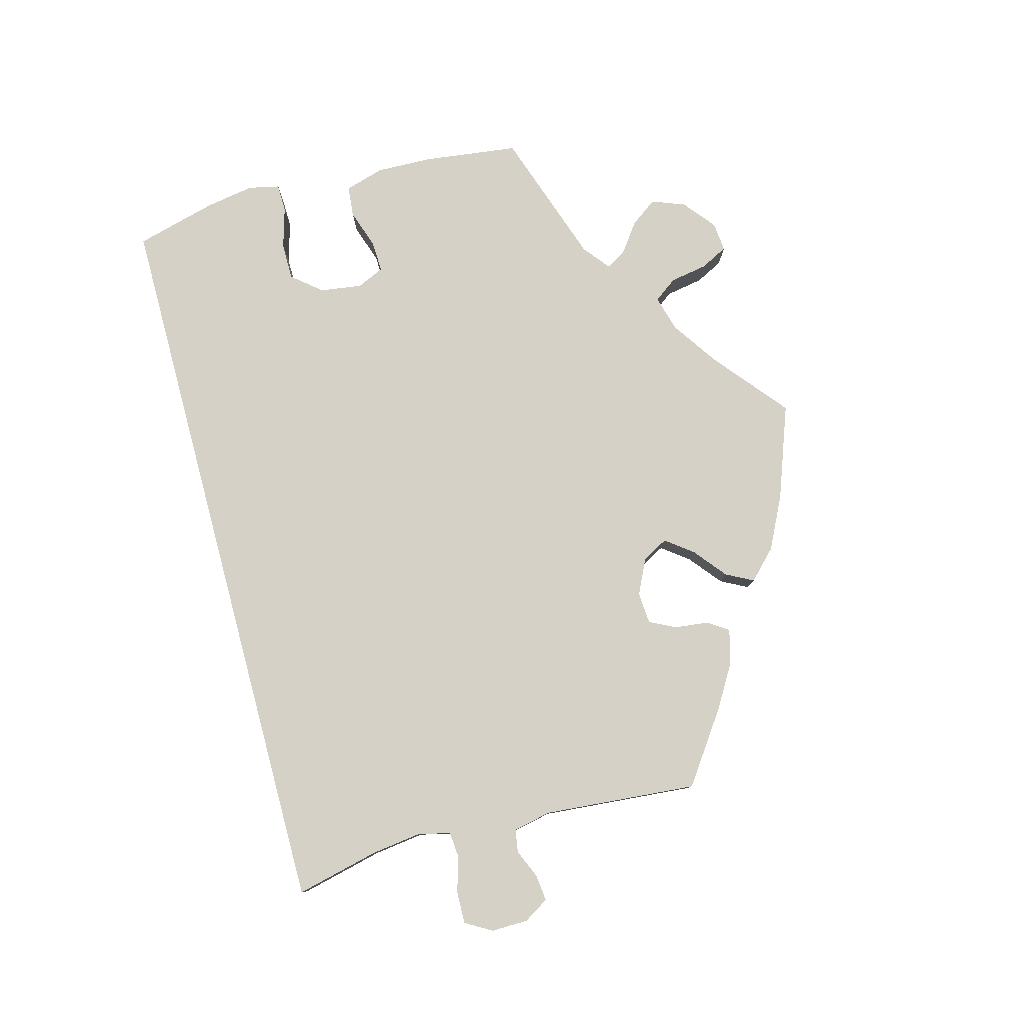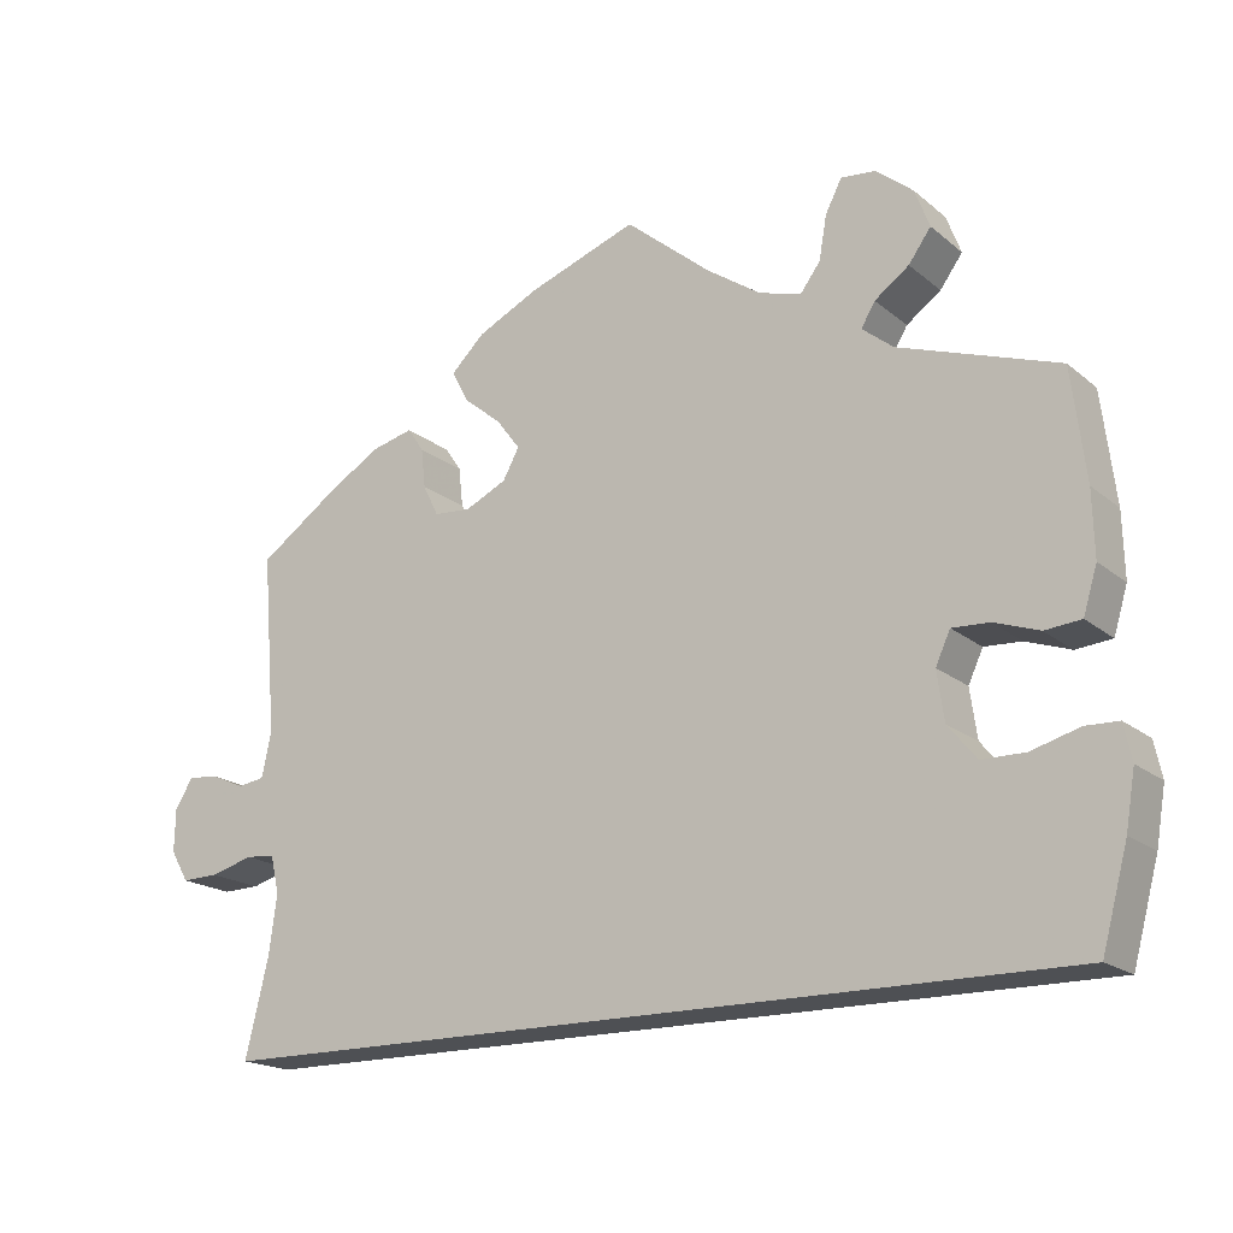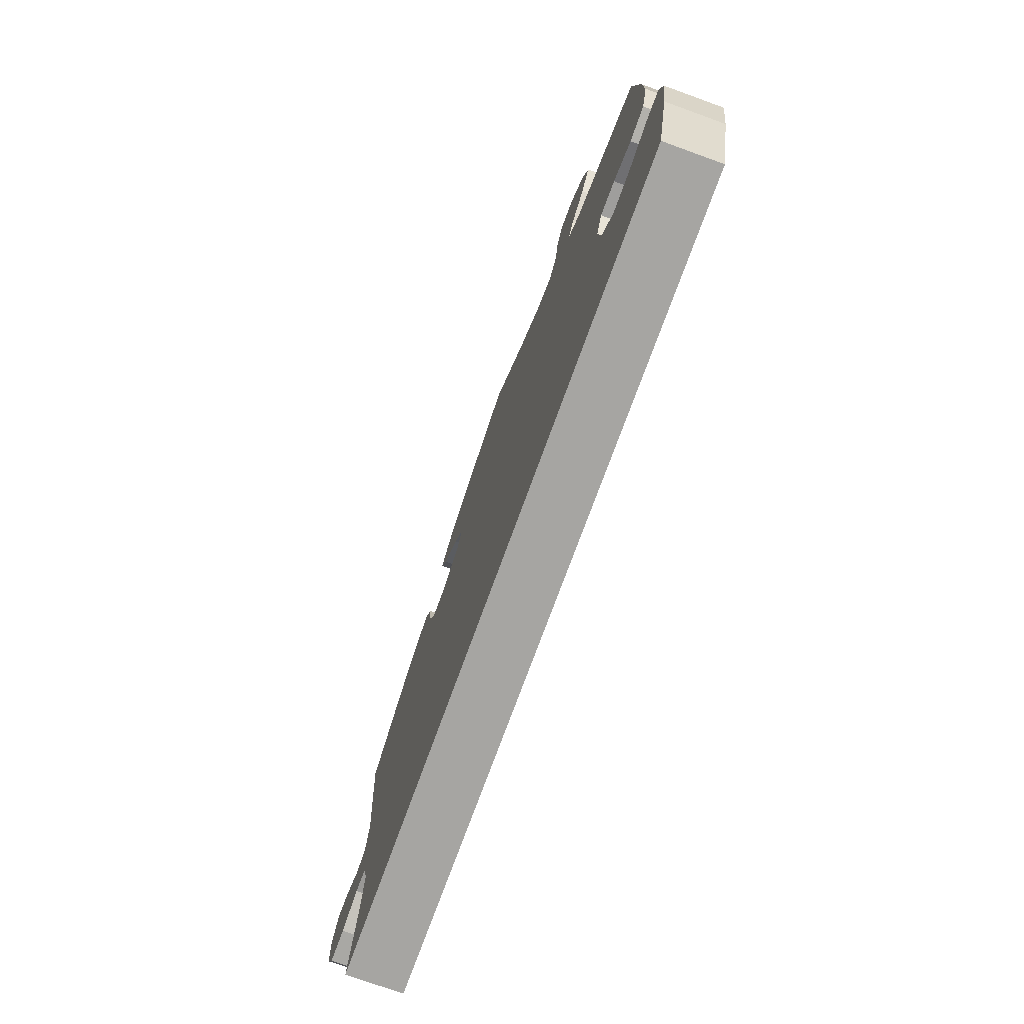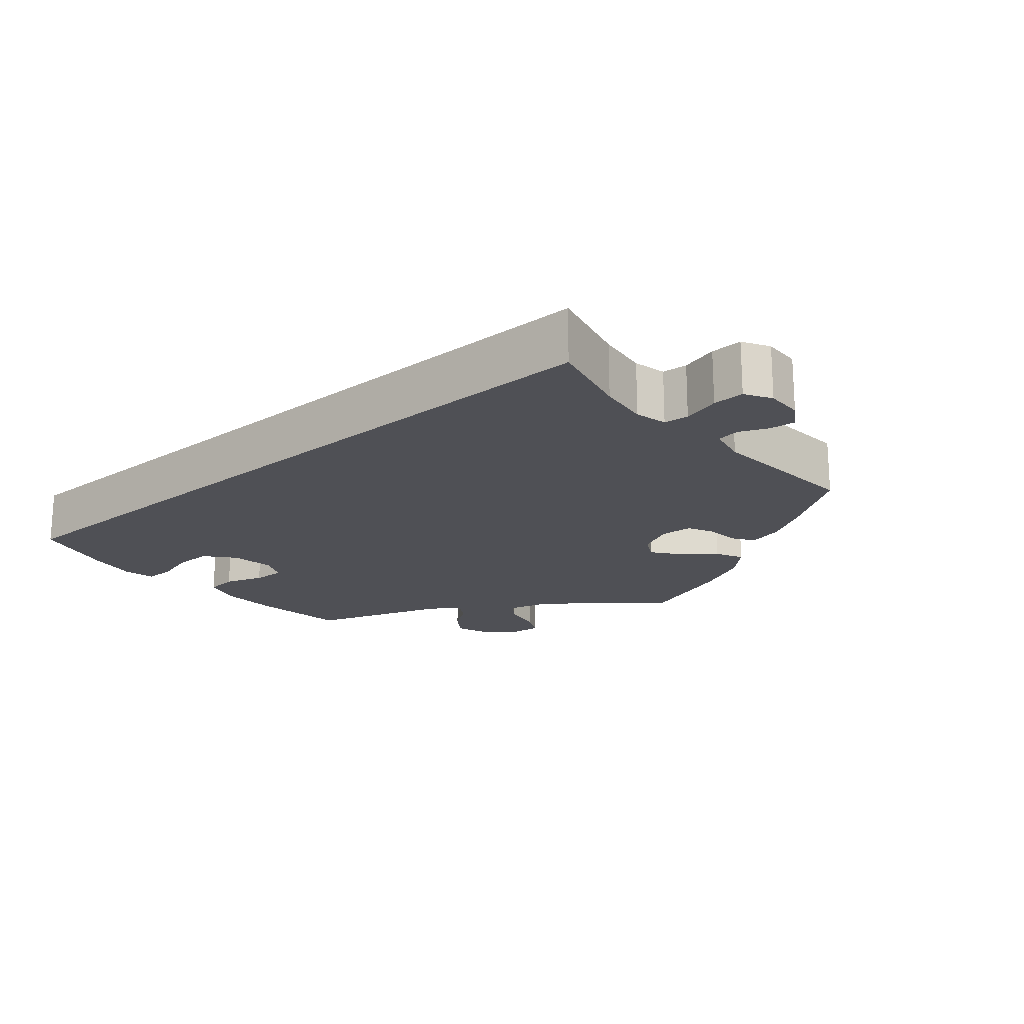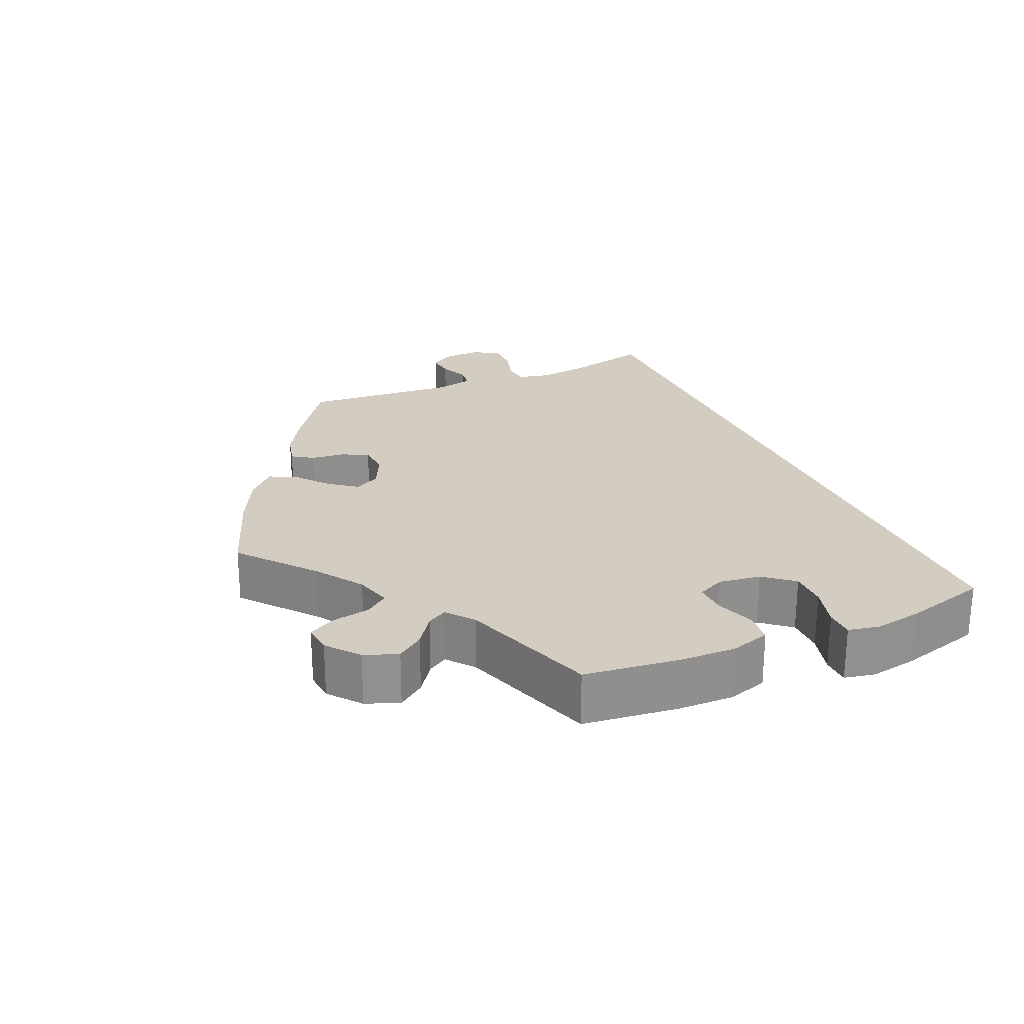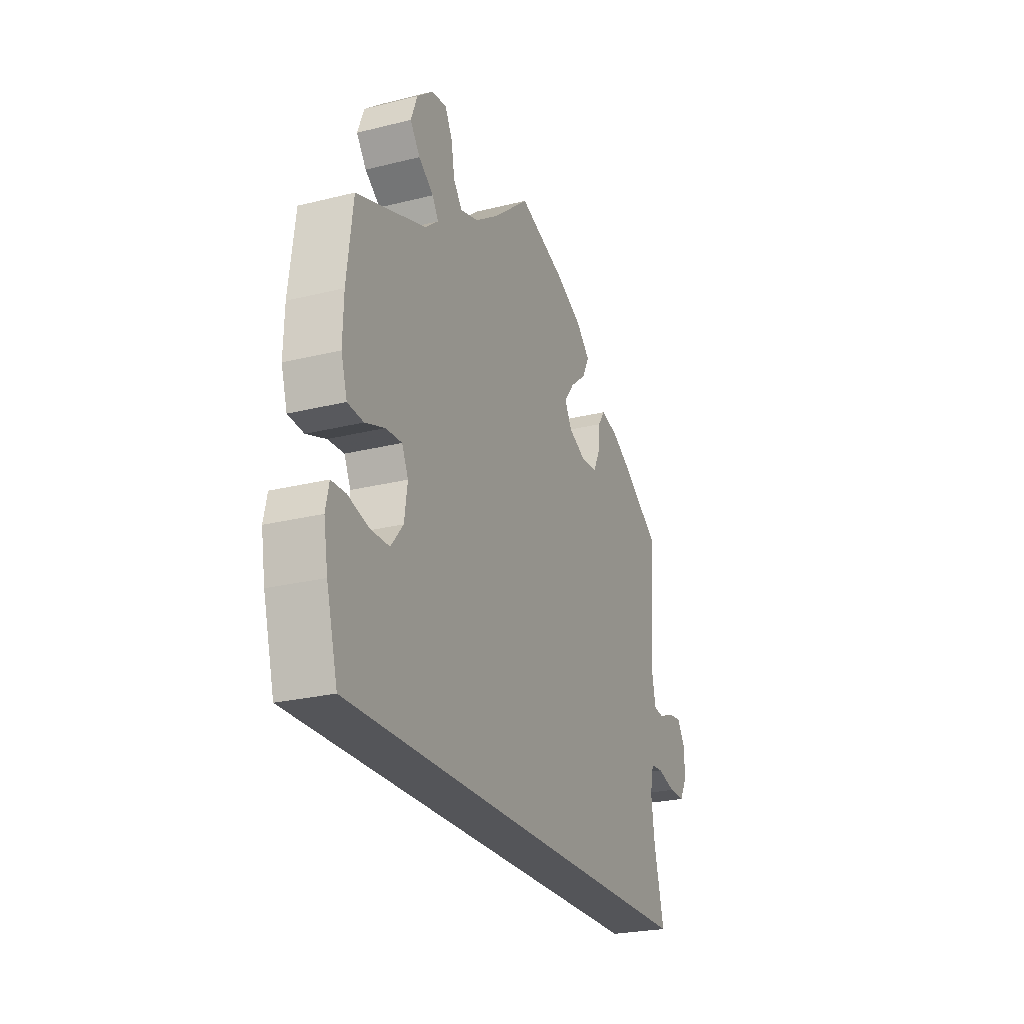
<metadata>
{"format":"obj","ext":"obj","renderer":"f3d","projection":"perspective","resolution":1024,"background":"white","views":[{"elev":79.7,"azim":-105.0,"up":"+Y"},{"elev":-18.5,"azim":33.6,"up":"+Z"},{"elev":-73.6,"azim":70.1,"up":"+Z"},{"elev":-19.4,"azim":-139.3,"up":"+Y"},{"elev":24.6,"azim":66.2,"up":"+Y"},{"elev":-24.8,"azim":112.1,"up":"+Z"}]}
</metadata>
<code>
v -0.474 0.07 -0.176
v -0.465 0.07 -0.108
v -0.475 0.07 -0.064
v -0.509 0.07 -0.061
v -0.559 0.07 -0.075
v -0.602 0.07 -0.076
v -0.623 0.07 -0.04
v -0.622 0.07 0.01
v -0.601 0.07 0.044
v -0.565 0.07 0.04
v -0.526 0.07 0.023
v -0.495 0.07 0.028
v -0.484 0.07 0.08
v -0.501 0.07 0.289
v -0.404 0.07 0.357
v -0.345 0.07 0.392
v -0.298 0.07 0.404
v -0.279 0.07 0.376
v -0.274 0.07 0.33
v -0.256 0.07 0.294
v -0.213 0.07 0.291
v -0.165 0.07 0.314
v -0.146 0.07 0.349
v -0.174 0.07 0.386
v -0.218 0.07 0.422
v -0.237 0.07 0.459
v -0.198 0.07 0.497
v -0.127 0.07 0.532
v 0 0.07 0.578
v 0.099 0.07 0.496
v 0.162 0.07 0.453
v 0.211 0.07 0.439
v 0.234 0.07 0.47
v 0.243 0.07 0.521
v 0.262 0.07 0.558
v 0.302 0.07 0.554
v 0.345 0.07 0.519
v 0.362 0.07 0.474
v 0.336 0.07 0.438
v 0.296 0.07 0.409
v 0.28 0.07 0.382
v 0.316 0.07 0.353
v 0.5 0.07 0.29
v 0.516 0.07 0.161
v 0.518 0.07 0.085
v 0.502 0.07 0.032
v 0.46 0.07 0.028
v 0.408 0.07 0.046
v 0.365 0.07 0.048
v 0.348 0.07 0.011
v 0.356 0.07 -0.046
v 0.389 0.07 -0.086
v 0.439 0.07 -0.086
v 0.495 0.07 -0.07
v 0.533 0.07 -0.071
v 0.542 0.07 -0.113
v 0.531 0.07 -0.178
v 0.501 0.07 -0.289
v -0.501 0.07 -0.289
v -0.474 0 -0.176
v -0.465 0 -0.108
v -0.475 0 -0.064
v -0.509 0 -0.061
v -0.559 0 -0.075
v -0.602 0 -0.076
v -0.623 0 -0.04
v -0.622 0 0.01
v -0.601 0 0.044
v -0.565 0 0.04
v -0.526 0 0.023
v -0.495 0 0.028
v -0.484 0 0.08
v -0.501 0 0.289
v -0.404 0 0.357
v -0.345 0 0.392
v -0.298 0 0.404
v -0.279 0 0.376
v -0.274 0 0.33
v -0.256 0 0.294
v -0.213 0 0.291
v -0.165 0 0.314
v -0.146 0 0.349
v -0.174 0 0.386
v -0.218 0 0.422
v -0.237 0 0.459
v -0.198 0 0.497
v -0.127 0 0.532
v 0 0 0.578
v 0.099 0 0.496
v 0.162 0 0.453
v 0.211 0 0.439
v 0.234 0 0.47
v 0.243 0 0.521
v 0.262 0 0.558
v 0.302 0 0.554
v 0.345 0 0.519
v 0.362 0 0.474
v 0.336 0 0.438
v 0.296 0 0.409
v 0.28 0 0.382
v 0.316 0 0.353
v 0.5 0 0.29
v 0.516 0 0.161
v 0.518 0 0.085
v 0.502 0 0.032
v 0.46 0 0.028
v 0.408 0 0.046
v 0.365 0 0.048
v 0.348 0 0.011
v 0.356 0 -0.046
v 0.389 0 -0.086
v 0.439 0 -0.086
v 0.495 0 -0.07
v 0.533 0 -0.071
v 0.542 0 -0.113
v 0.531 0 -0.178
v 0.501 0 -0.289
v -0.501 0 -0.289
f 58 59 1
f 57 58 1 2
f 56 57 2 3
f 53 54 55 56
f 52 53 56
f 52 56 3 4
f 51 52 4
f 50 51 4
f 49 50 4
f 45 46 47 48
f 45 48 49
f 42 43 44 45
f 41 42 45 49
f 37 38 39 40
f 37 40 41
f 36 37 41
f 33 34 35 36
f 32 33 36 41
f 31 32 41 49
f 27 28 29 30
f 24 25 26 27
f 23 24 27 30
f 22 23 30 31
f 16 17 18 19
f 16 19 20
f 13 14 15 16
f 12 13 16 20
f 8 9 10 11
f 6 7 8 11
f 4 5 6 11
f 4 11 12
f 21 22 31 49
f 20 21 49
f 4 12 20 49
f 60 118 117
f 61 60 117 116
f 62 61 116 115
f 115 114 113 112
f 115 112 111
f 63 62 115 111
f 63 111 110
f 63 110 109
f 63 109 108
f 107 106 105 104
f 108 107 104
f 104 103 102 101
f 108 104 101 100
f 99 98 97 96
f 100 99 96
f 100 96 95
f 95 94 93 92
f 100 95 92 91
f 108 100 91 90
f 89 88 87 86
f 86 85 84 83
f 89 86 83 82
f 90 89 82 81
f 78 77 76 75
f 79 78 75
f 75 74 73 72
f 79 75 72 71
f 70 69 68 67
f 70 67 66 65
f 70 65 64 63
f 71 70 63
f 108 90 81 80
f 108 80 79
f 108 79 71 63
f 1 60 61 2
f 2 61 62 3
f 3 62 63 4
f 4 63 64 5
f 5 64 65 6
f 6 65 66 7
f 7 66 67 8
f 8 67 68 9
f 9 68 69 10
f 10 69 70 11
f 11 70 71 12
f 12 71 72 13
f 13 72 73 14
f 14 73 74 15
f 15 74 75 16
f 16 75 76 17
f 17 76 77 18
f 18 77 78 19
f 19 78 79 20
f 20 79 80 21
f 21 80 81 22
f 22 81 82 23
f 23 82 83 24
f 24 83 84 25
f 25 84 85 26
f 26 85 86 27
f 27 86 87 28
f 28 87 88 29
f 29 88 89 30
f 30 89 90 31
f 31 90 91 32
f 32 91 92 33
f 33 92 93 34
f 34 93 94 35
f 35 94 95 36
f 36 95 96 37
f 37 96 97 38
f 38 97 98 39
f 39 98 99 40
f 40 99 100 41
f 41 100 101 42
f 42 101 102 43
f 43 102 103 44
f 44 103 104 45
f 45 104 105 46
f 46 105 106 47
f 47 106 107 48
f 48 107 108 49
f 49 108 109 50
f 50 109 110 51
f 51 110 111 52
f 52 111 112 53
f 53 112 113 54
f 54 113 114 55
f 55 114 115 56
f 56 115 116 57
f 57 116 117 58
f 58 117 118 59
f 59 118 60 1

</code>
